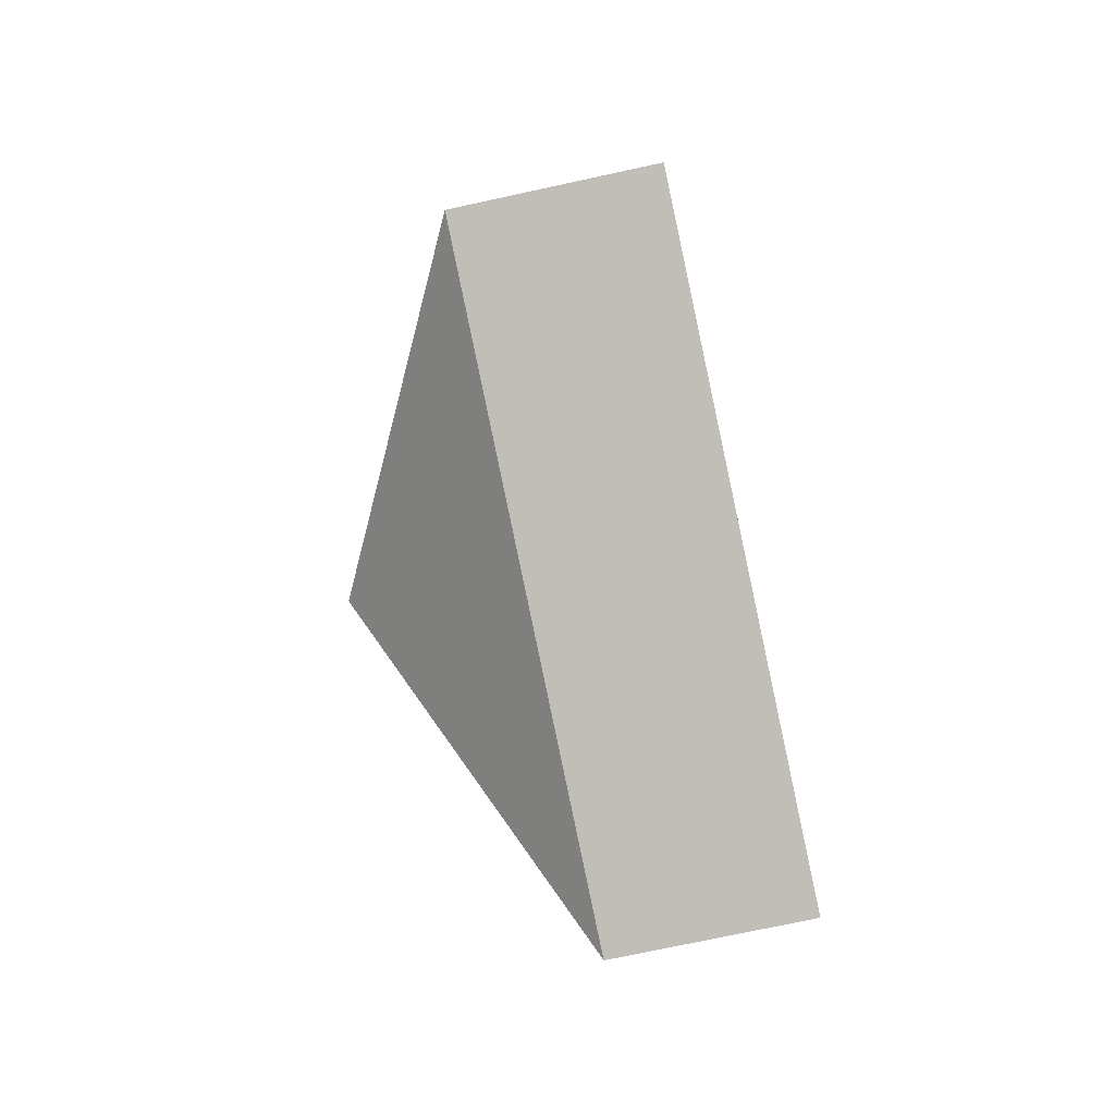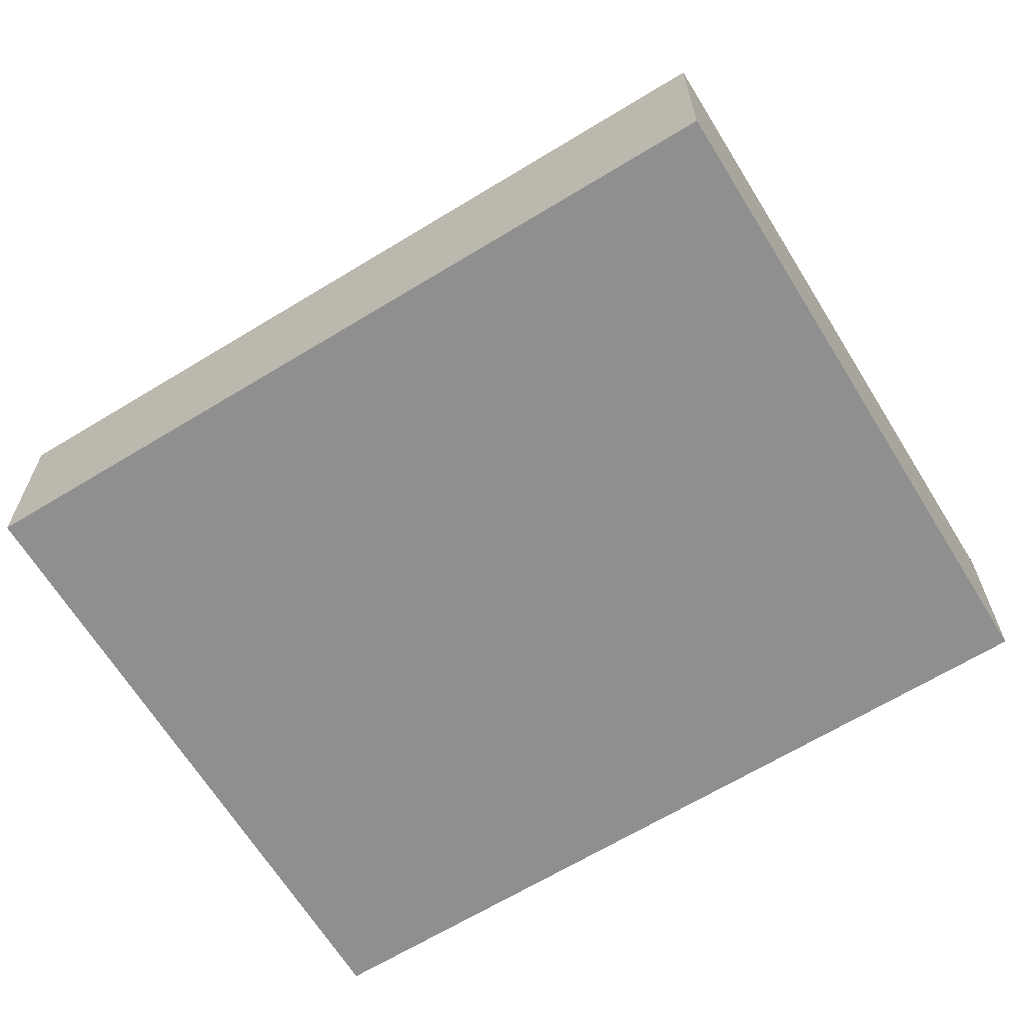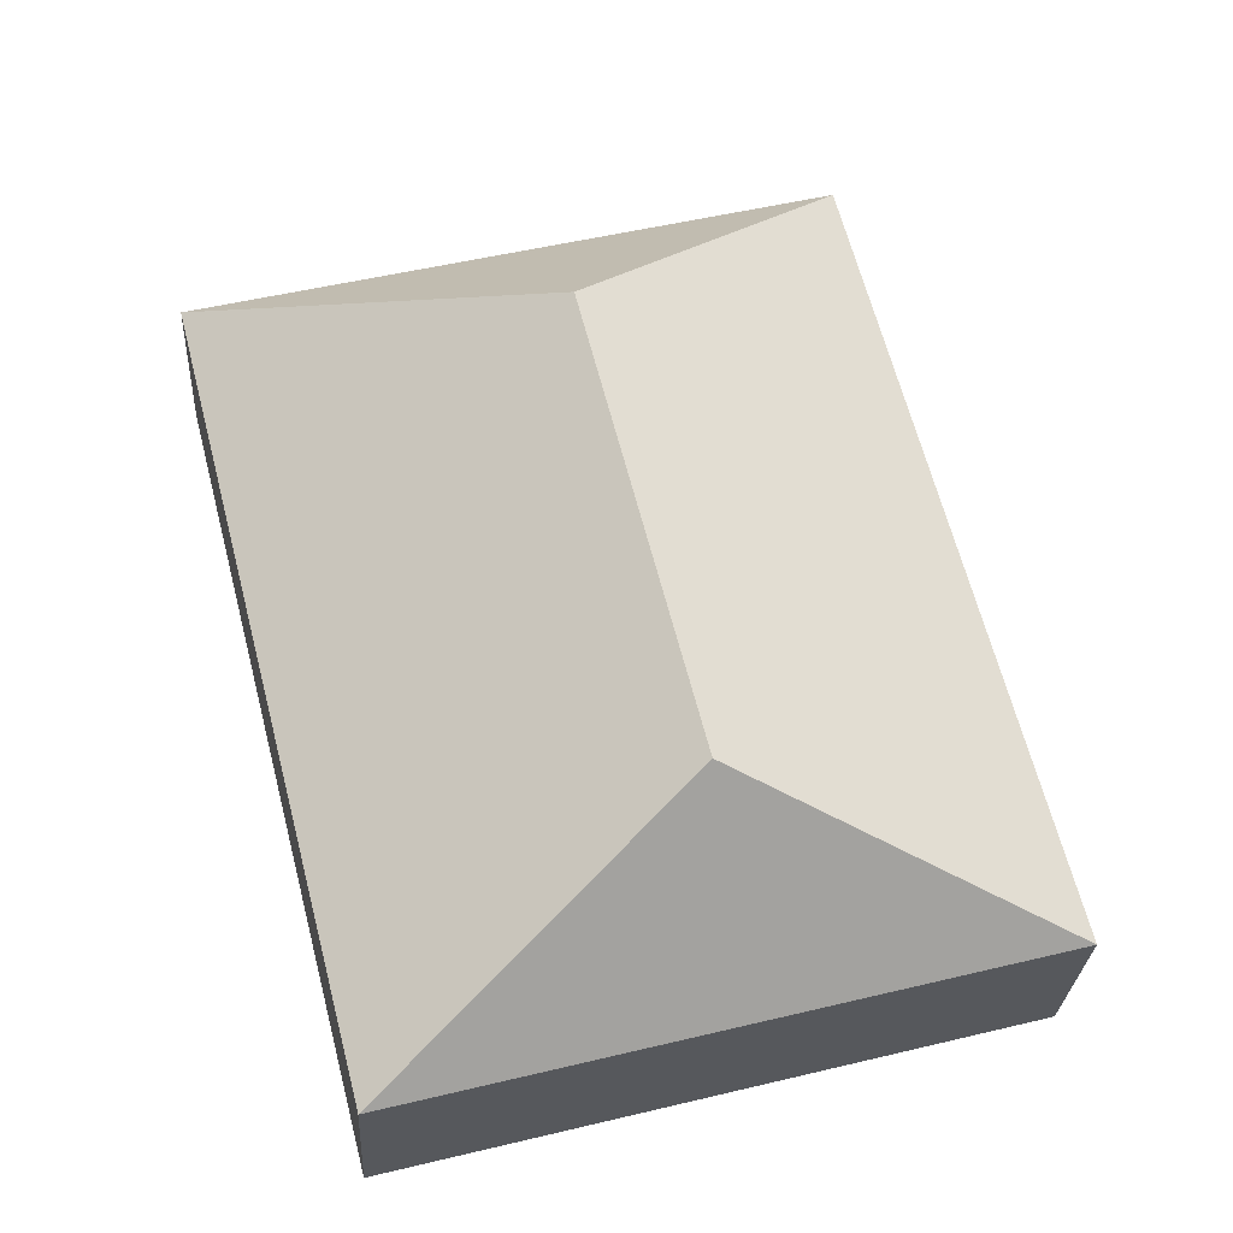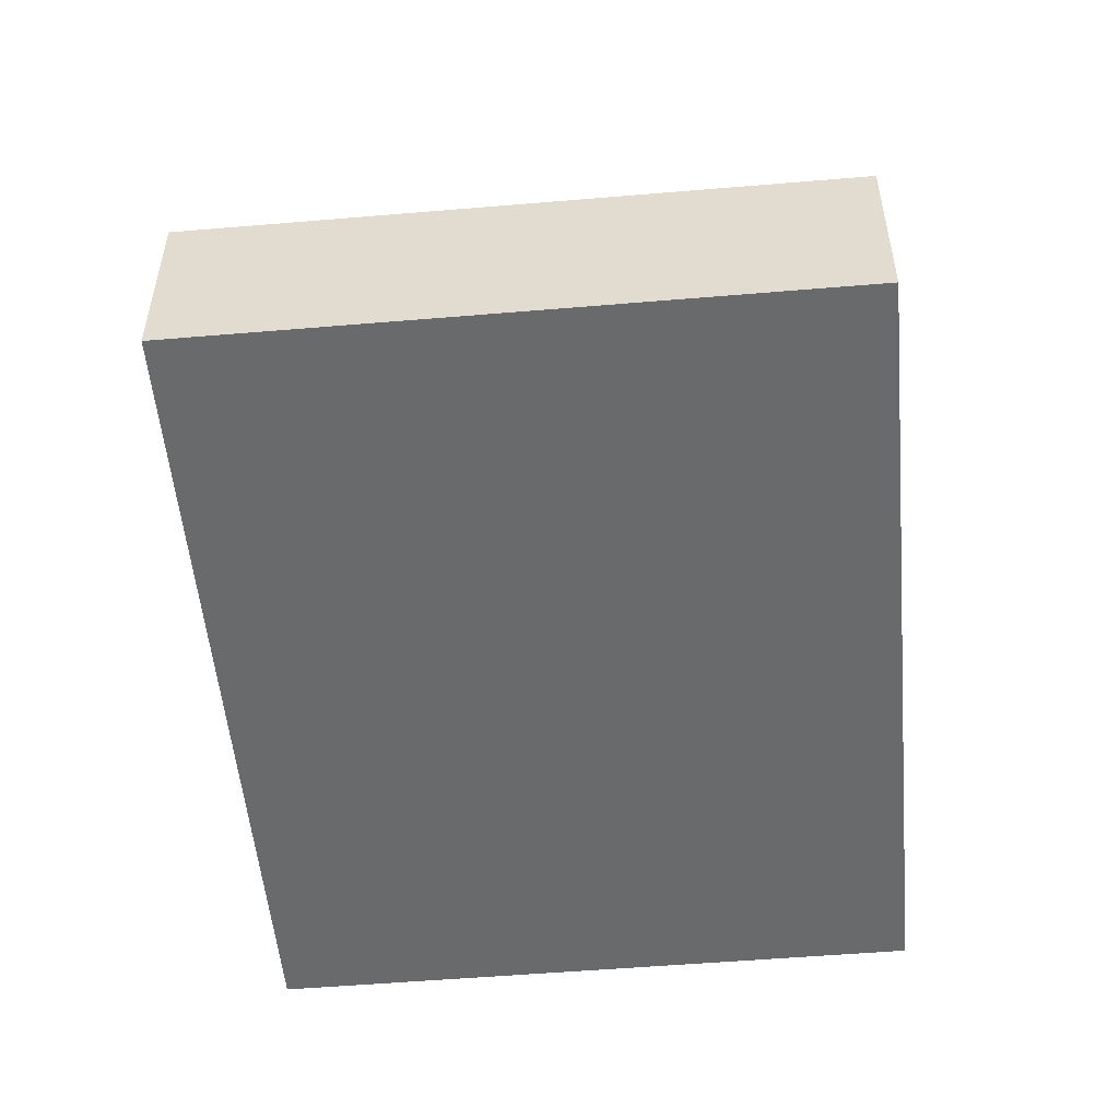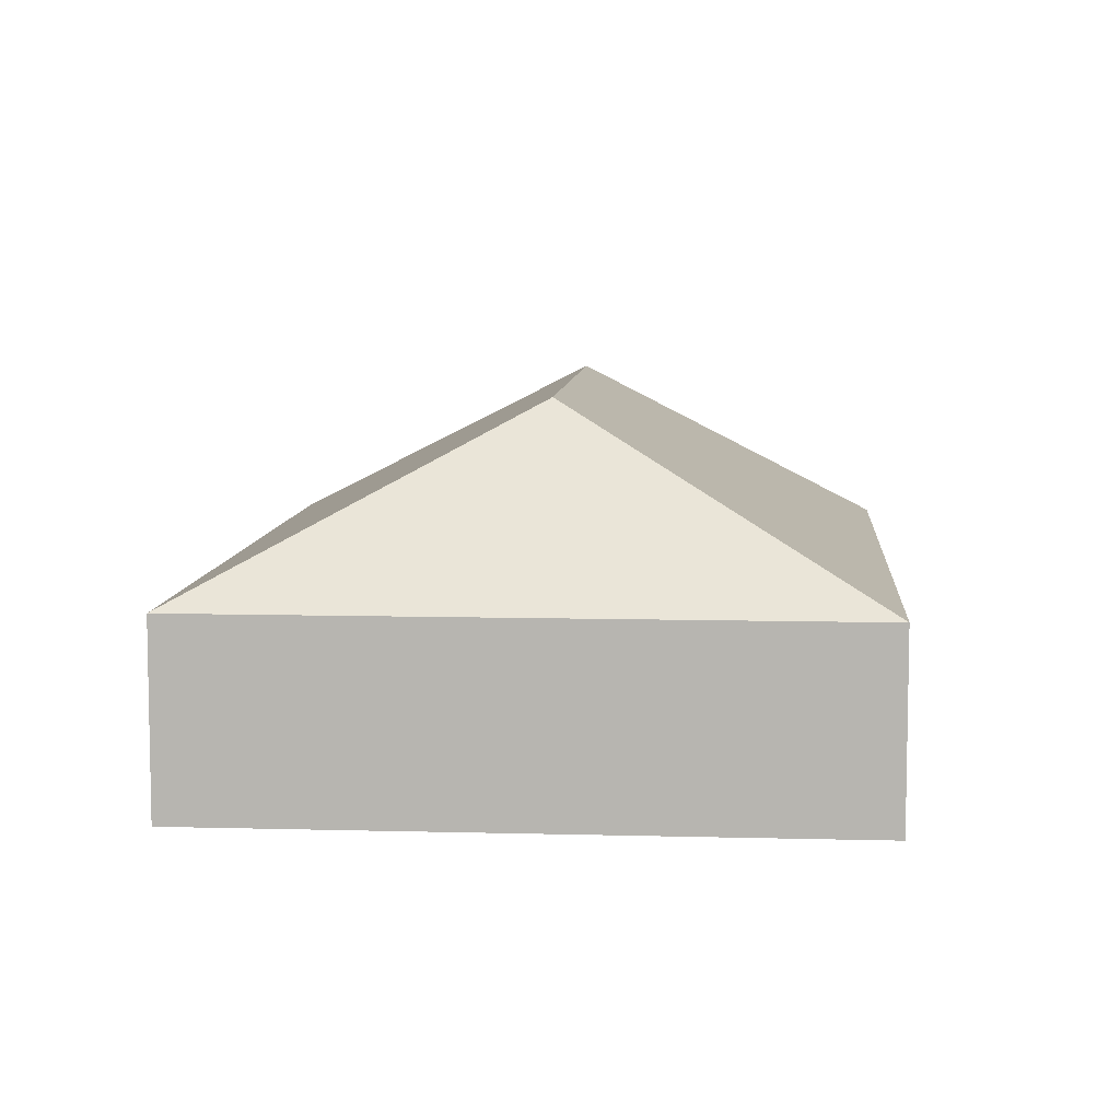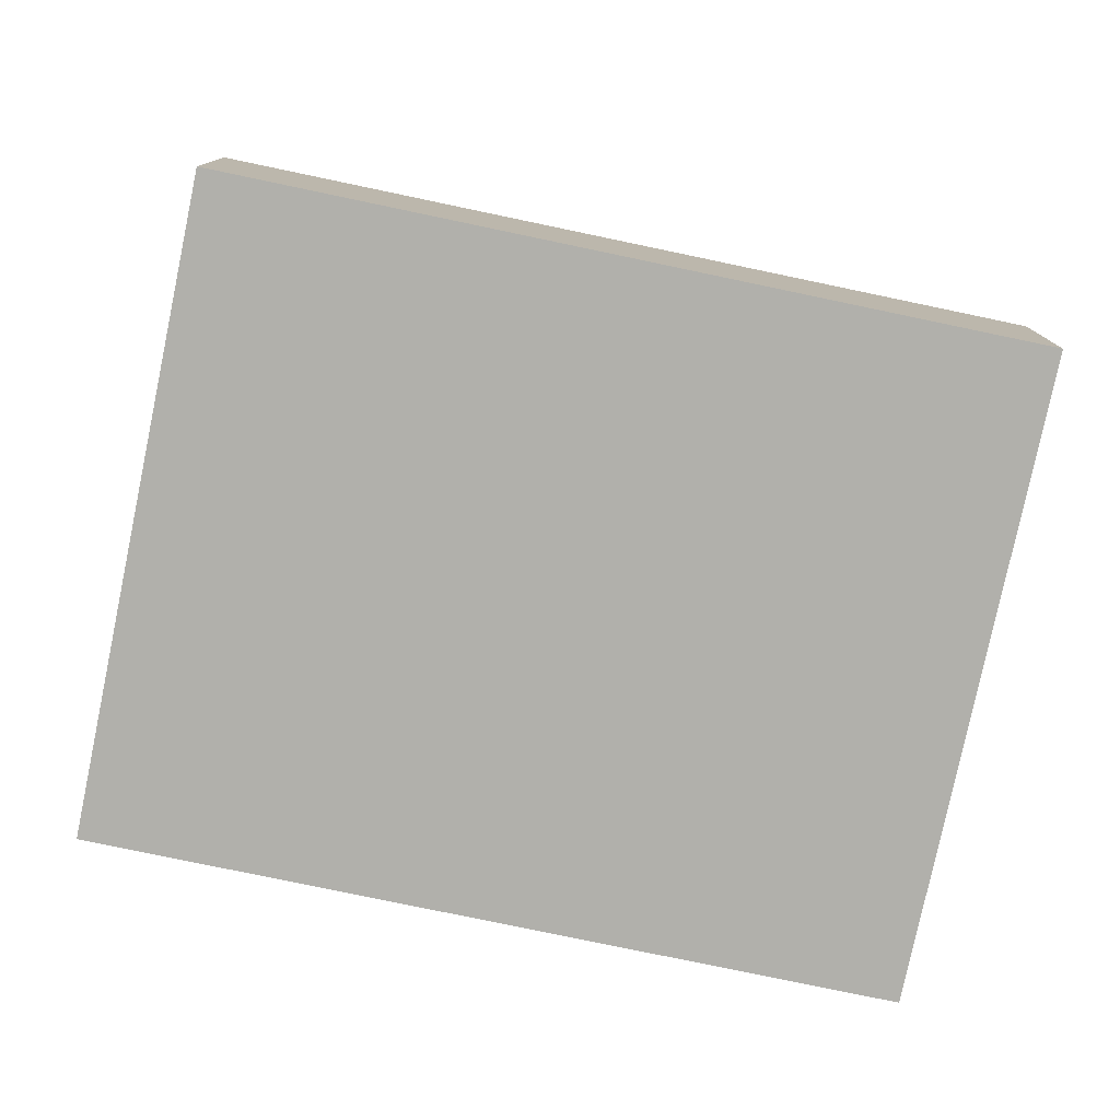
<metadata>
{"format":"obj","ext":"obj","renderer":"f3d","projection":"perspective","resolution":1024,"background":"white","views":[{"elev":-72.4,"azim":-77.7,"up":"+Z"},{"elev":-65.4,"azim":-44.0,"up":"+Y"},{"elev":-27.3,"azim":176.8,"up":"+Z"},{"elev":-52.9,"azim":19.6,"up":"+Y"},{"elev":7.9,"azim":-161.2,"up":"+Y"},{"elev":-78.4,"azim":-87.4,"up":"+Y"}]}
</metadata>
<code>
o BK39_500_014027_0015
v 349.3 75 -82.98
v 97.7 75 -18.19
v 202.4 145 -115.1
v 155.9 145 -295.6
v 268.8 75 -395.8
v 17.21 75 -331
v 349.3 0 -82.98
v 97.7 0 -18.19
v 17.21 0 -331
v 268.8 0 -395.8
f 2 3 1
f 1 5 4 3
f 2 3 4 6
f 6 5 4
f 7 8 9 10
f 1 7 8 2
f 2 8 9 6
f 6 9 10 5
f 5 10 7 1

</code>
